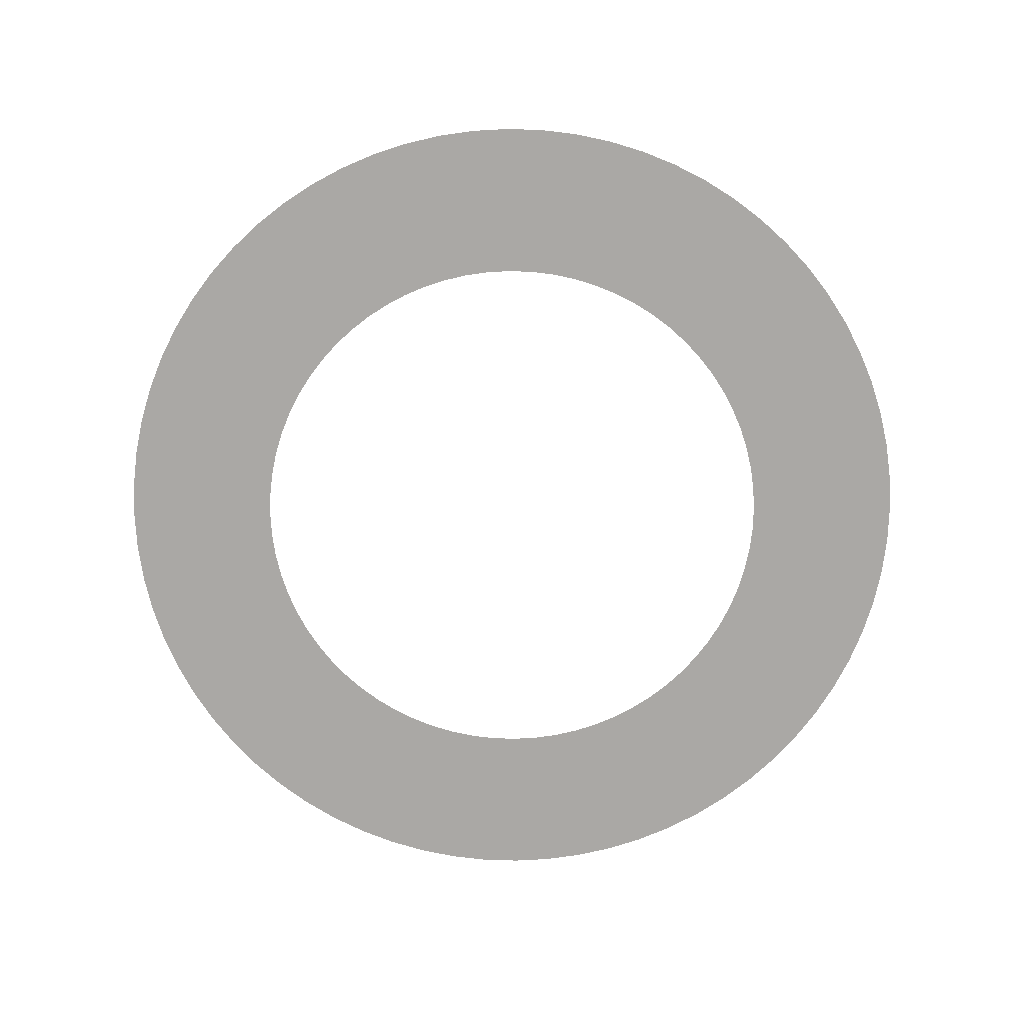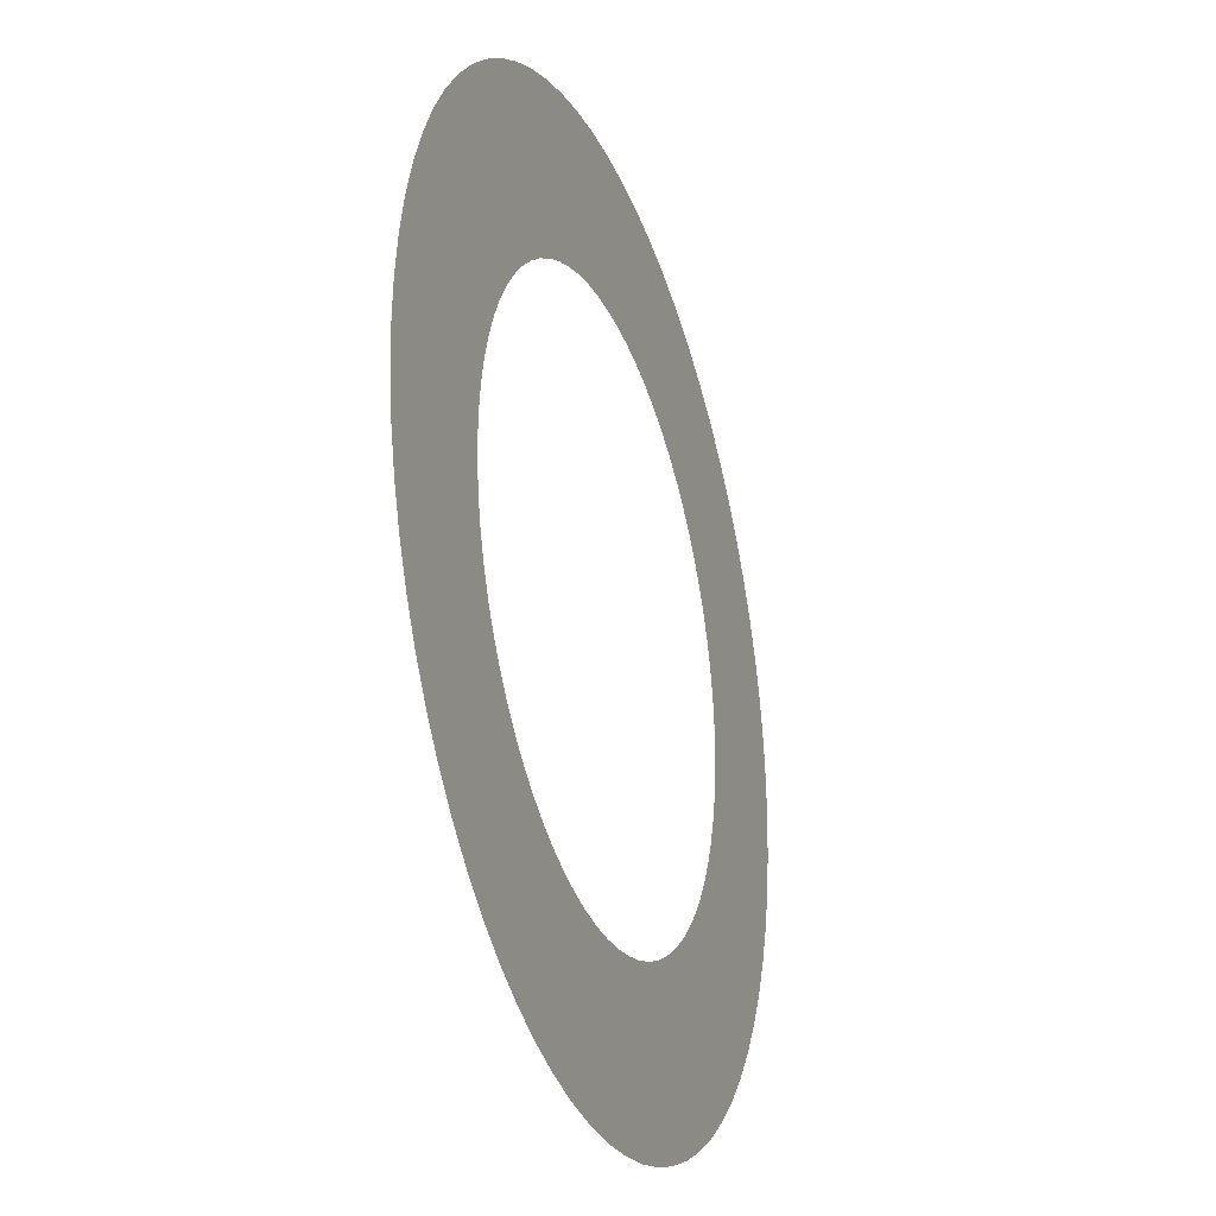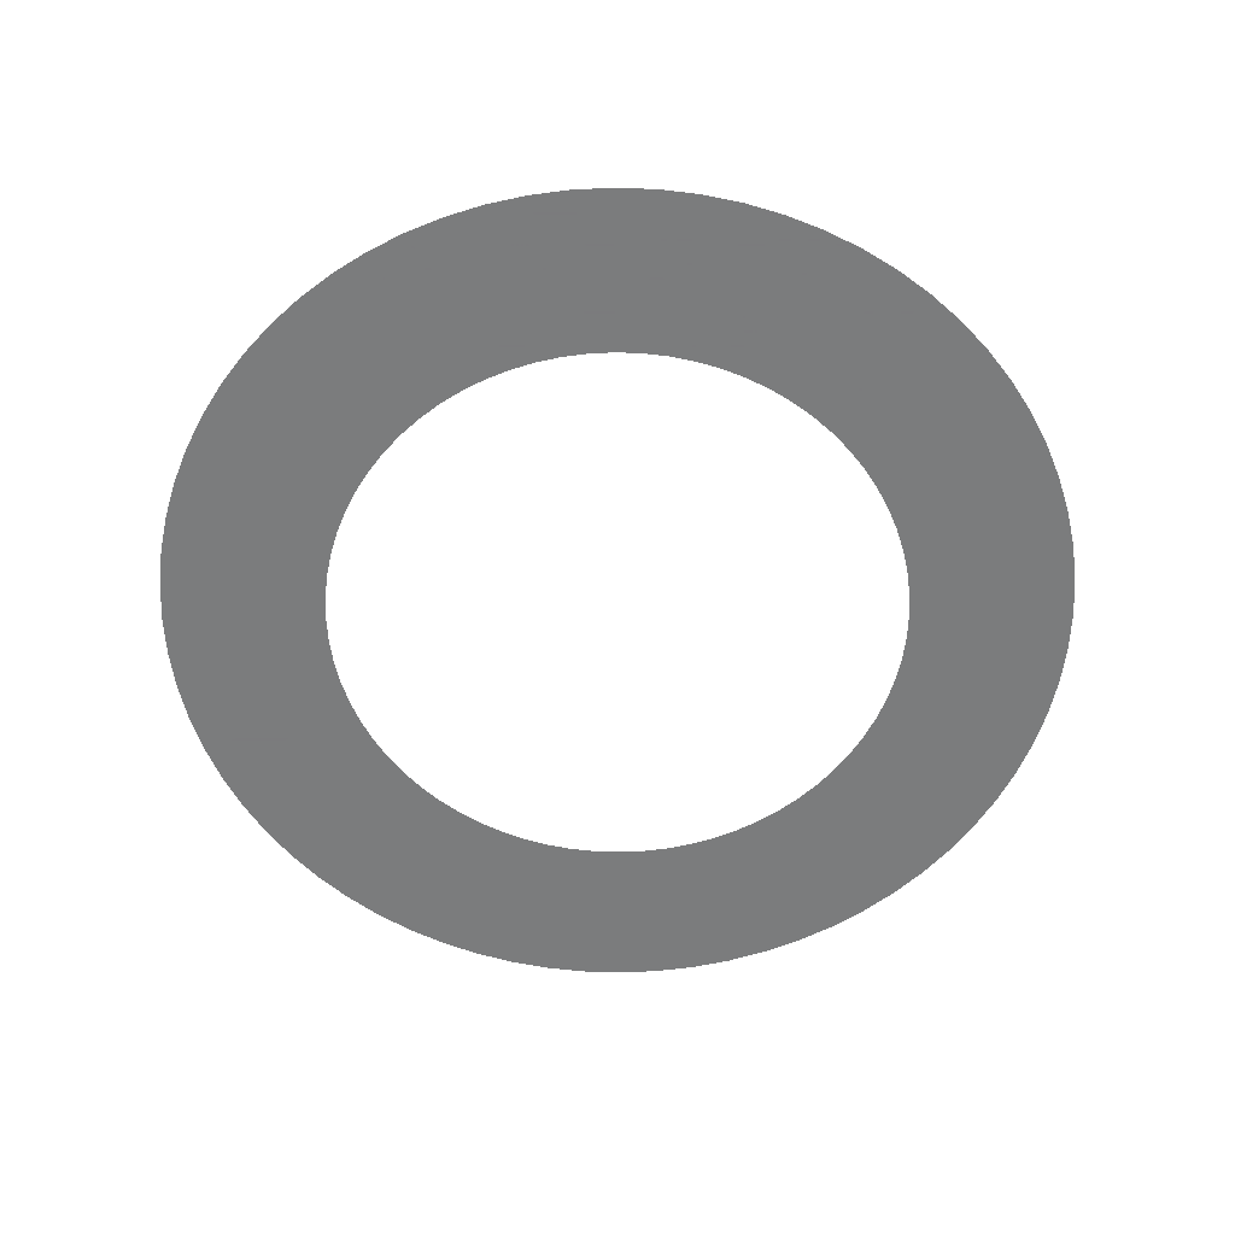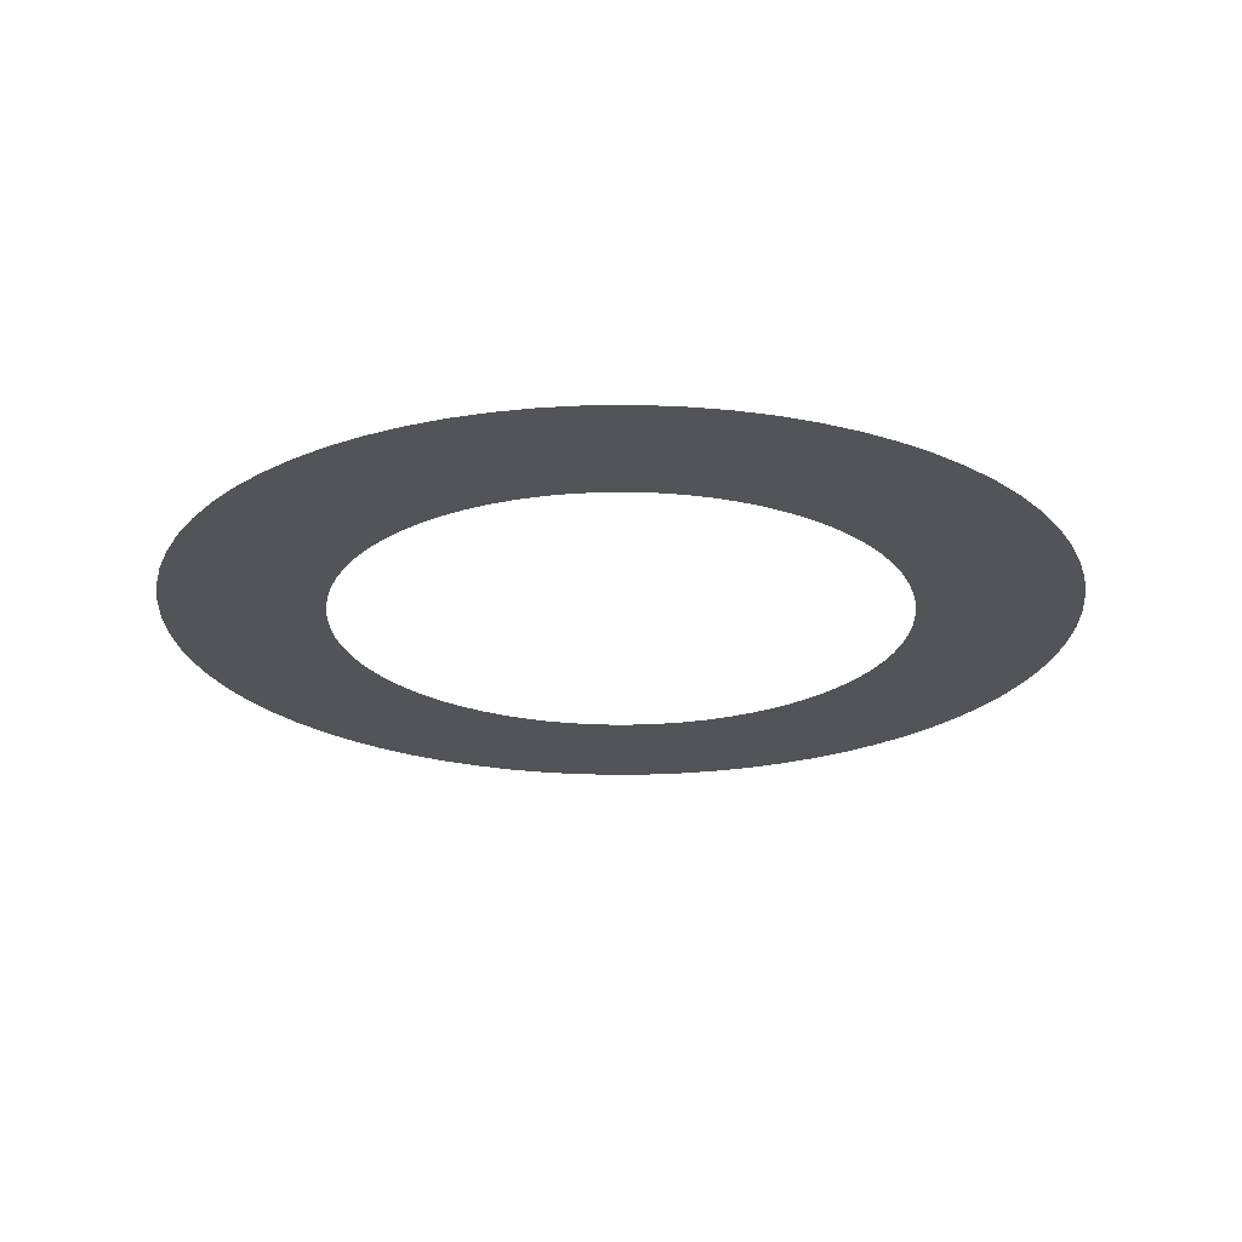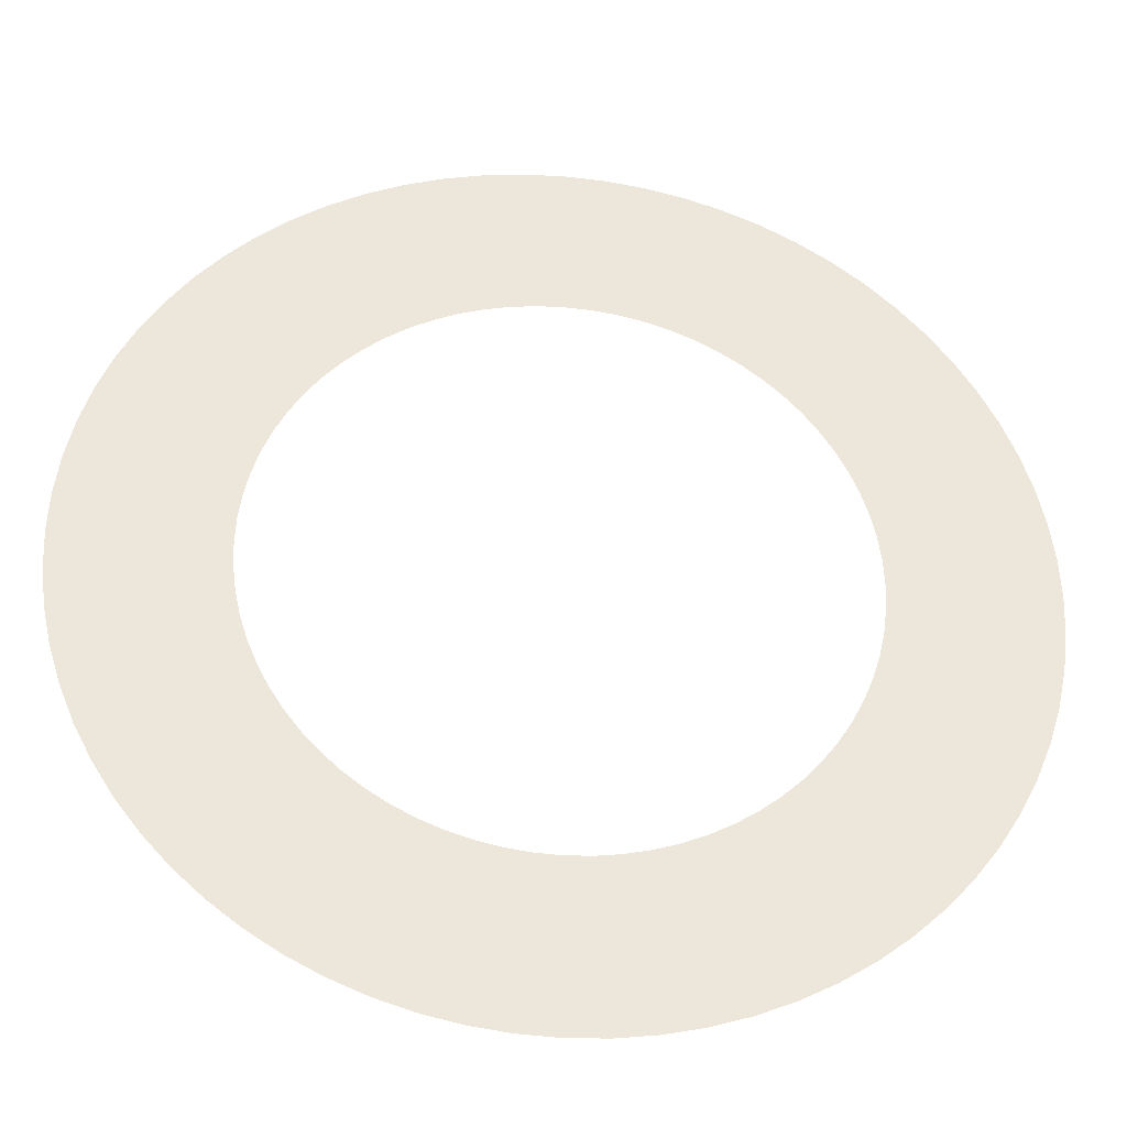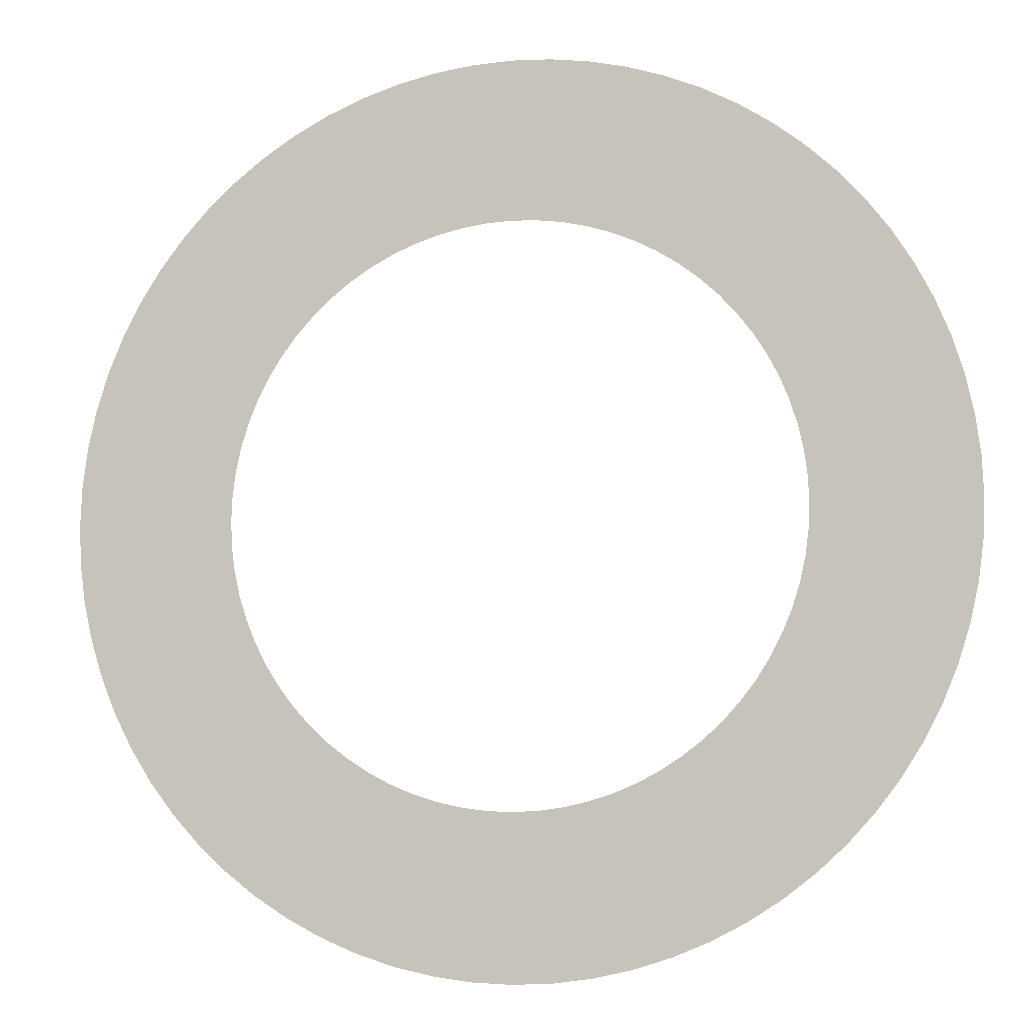
<metadata>
{"format":"obj","ext":"obj","renderer":"f3d","projection":"perspective","resolution":1024,"background":"white","views":[{"elev":-75.1,"azim":-44.4,"up":"+Z"},{"elev":-27.7,"azim":-70.6,"up":"+Y"},{"elev":-58.6,"azim":50.4,"up":"+Z"},{"elev":-23.1,"azim":63.6,"up":"+Z"},{"elev":-33.7,"azim":-6.8,"up":"+Y"},{"elev":-7.3,"azim":-165.7,"up":"+Y"}]}
</metadata>
<code>
v -123 -1.507e-14 -1315
v -122.6 -10.72 -1315
v -121.2 -21.36 -1315
v -118.8 -31.84 -1315
v -115.6 -42.08 -1315
v -111.5 -51.99 -1315
v -106.5 -61.51 -1315
v -100.8 -70.57 -1315
v -94.24 -79.08 -1315
v -86.99 -86.99 -1315
v -79.08 -94.24 -1315
v -70.57 -100.8 -1315
v -61.51 -106.5 -1315
v -51.99 -111.5 -1315
v -42.08 -115.6 -1315
v -31.84 -118.8 -1315
v -21.36 -121.2 -1315
v -10.72 -122.6 -1315
v 7.533e-15 -123 -1315
v 10.72 -122.6 -1315
v 21.36 -121.2 -1315
v 31.84 -118.8 -1315
v 42.08 -115.6 -1315
v 51.99 -111.5 -1315
v 61.51 -106.5 -1315
v 70.57 -100.8 -1315
v 79.08 -94.24 -1315
v 86.99 -86.99 -1315
v 94.24 -79.08 -1315
v 100.8 -70.57 -1315
v 106.5 -61.51 -1315
v 111.5 -51.99 -1315
v 115.6 -42.08 -1315
v 118.8 -31.84 -1315
v 121.2 -21.36 -1315
v 122.6 -10.72 -1315
v 123 0 -1315
v 122.6 10.72 -1315
v 121.2 21.36 -1315
v 118.8 31.84 -1315
v 115.6 42.08 -1315
v 111.5 51.99 -1315
v 106.5 61.51 -1315
v 100.8 70.57 -1315
v 94.24 79.08 -1315
v 86.99 86.99 -1315
v 79.08 94.24 -1315
v 70.57 100.8 -1315
v 61.51 106.5 -1315
v 51.99 111.5 -1315
v 42.08 115.6 -1315
v 31.84 118.8 -1315
v 21.36 121.2 -1315
v 10.72 122.6 -1315
v 7.533e-15 123 -1315
v -10.72 122.6 -1315
v -21.36 121.2 -1315
v -31.84 118.8 -1315
v -42.08 115.6 -1315
v -51.99 111.5 -1315
v -61.51 106.5 -1315
v -70.57 100.8 -1315
v -79.08 94.24 -1315
v -86.99 86.99 -1315
v -94.24 79.08 -1315
v -100.8 70.57 -1315
v -106.5 61.51 -1315
v -111.5 51.99 -1315
v -115.6 42.08 -1315
v -118.8 31.84 -1315
v -121.2 21.36 -1315
v -122.6 10.72 -1315
v -78.75 -9.644e-15 -1315
v -78.45 -6.863 -1315
v -77.55 -13.67 -1315
v -76.07 -20.38 -1315
v -74 -26.93 -1315
v -71.37 -33.28 -1315
v -68.2 -39.37 -1315
v -64.51 -45.17 -1315
v -60.33 -50.62 -1315
v -55.68 -55.68 -1315
v -50.62 -60.33 -1315
v -45.17 -64.51 -1315
v -39.37 -68.2 -1315
v -33.28 -71.37 -1315
v -26.93 -74 -1315
v -20.38 -76.07 -1315
v -13.67 -77.55 -1315
v -6.863 -78.45 -1315
v 4.822e-15 -78.75 -1315
v 6.863 -78.45 -1315
v 13.67 -77.55 -1315
v 20.38 -76.07 -1315
v 26.93 -74 -1315
v 33.28 -71.37 -1315
v 39.37 -68.2 -1315
v 45.17 -64.51 -1315
v 50.62 -60.33 -1315
v 55.68 -55.68 -1315
v 60.33 -50.62 -1315
v 64.51 -45.17 -1315
v 68.2 -39.37 -1315
v 71.37 -33.28 -1315
v 74 -26.93 -1315
v 76.07 -20.38 -1315
v 77.55 -13.67 -1315
v 78.45 -6.863 -1315
v 78.75 0 -1315
v 78.45 6.863 -1315
v 77.55 13.67 -1315
v 76.07 20.38 -1315
v 74 26.93 -1315
v 71.37 33.28 -1315
v 68.2 39.37 -1315
v 64.51 45.17 -1315
v 60.33 50.62 -1315
v 55.68 55.68 -1315
v 50.62 60.33 -1315
v 45.17 64.51 -1315
v 39.37 68.2 -1315
v 33.28 71.37 -1315
v 26.93 74 -1315
v 20.38 76.07 -1315
v 13.67 77.55 -1315
v 6.863 78.45 -1315
v 4.822e-15 78.75 -1315
v -6.863 78.45 -1315
v -13.67 77.55 -1315
v -20.38 76.07 -1315
v -26.93 74 -1315
v -33.28 71.37 -1315
v -39.37 68.2 -1315
v -45.17 64.51 -1315
v -50.62 60.33 -1315
v -55.68 55.68 -1315
v -60.33 50.62 -1315
v -64.51 45.17 -1315
v -68.2 39.37 -1315
v -71.37 33.28 -1315
v -74 26.93 -1315
v -76.07 20.38 -1315
v -77.55 13.67 -1315
v -78.45 6.863 -1315
f 1 2 74 73
f 2 3 75 74
f 3 4 76 75
f 4 5 77 76
f 5 6 78 77
f 6 7 79 78
f 7 8 80 79
f 8 9 81 80
f 9 10 82 81
f 10 11 83 82
f 11 12 84 83
f 12 13 85 84
f 13 14 86 85
f 14 15 87 86
f 15 16 88 87
f 16 17 89 88
f 17 18 90 89
f 18 19 91 90
f 19 20 92 91
f 20 21 93 92
f 21 22 94 93
f 22 23 95 94
f 23 24 96 95
f 24 25 97 96
f 25 26 98 97
f 26 27 99 98
f 27 28 100 99
f 28 29 101 100
f 29 30 102 101
f 30 31 103 102
f 31 32 104 103
f 32 33 105 104
f 33 34 106 105
f 34 35 107 106
f 35 36 108 107
f 36 37 109 108
f 37 38 110 109
f 38 39 111 110
f 39 40 112 111
f 40 41 113 112
f 41 42 114 113
f 42 43 115 114
f 43 44 116 115
f 44 45 117 116
f 45 46 118 117
f 46 47 119 118
f 47 48 120 119
f 48 49 121 120
f 49 50 122 121
f 50 51 123 122
f 51 52 124 123
f 52 53 125 124
f 53 54 126 125
f 54 55 127 126
f 55 56 128 127
f 56 57 129 128
f 57 58 130 129
f 58 59 131 130
f 59 60 132 131
f 60 61 133 132
f 61 62 134 133
f 62 63 135 134
f 63 64 136 135
f 64 65 137 136
f 65 66 138 137
f 66 67 139 138
f 67 68 140 139
f 68 69 141 140
f 69 70 142 141
f 70 71 143 142
f 71 72 144 143
f 72 1 73 144

</code>
